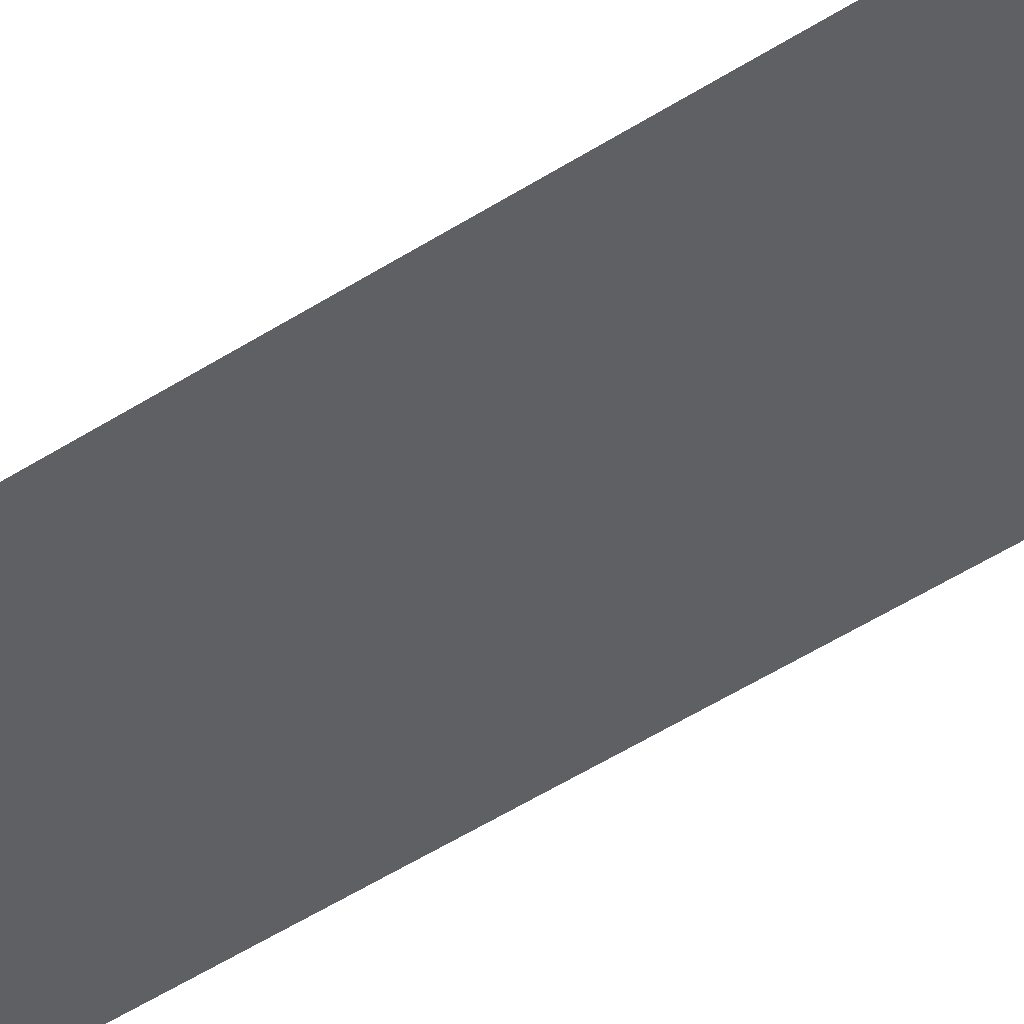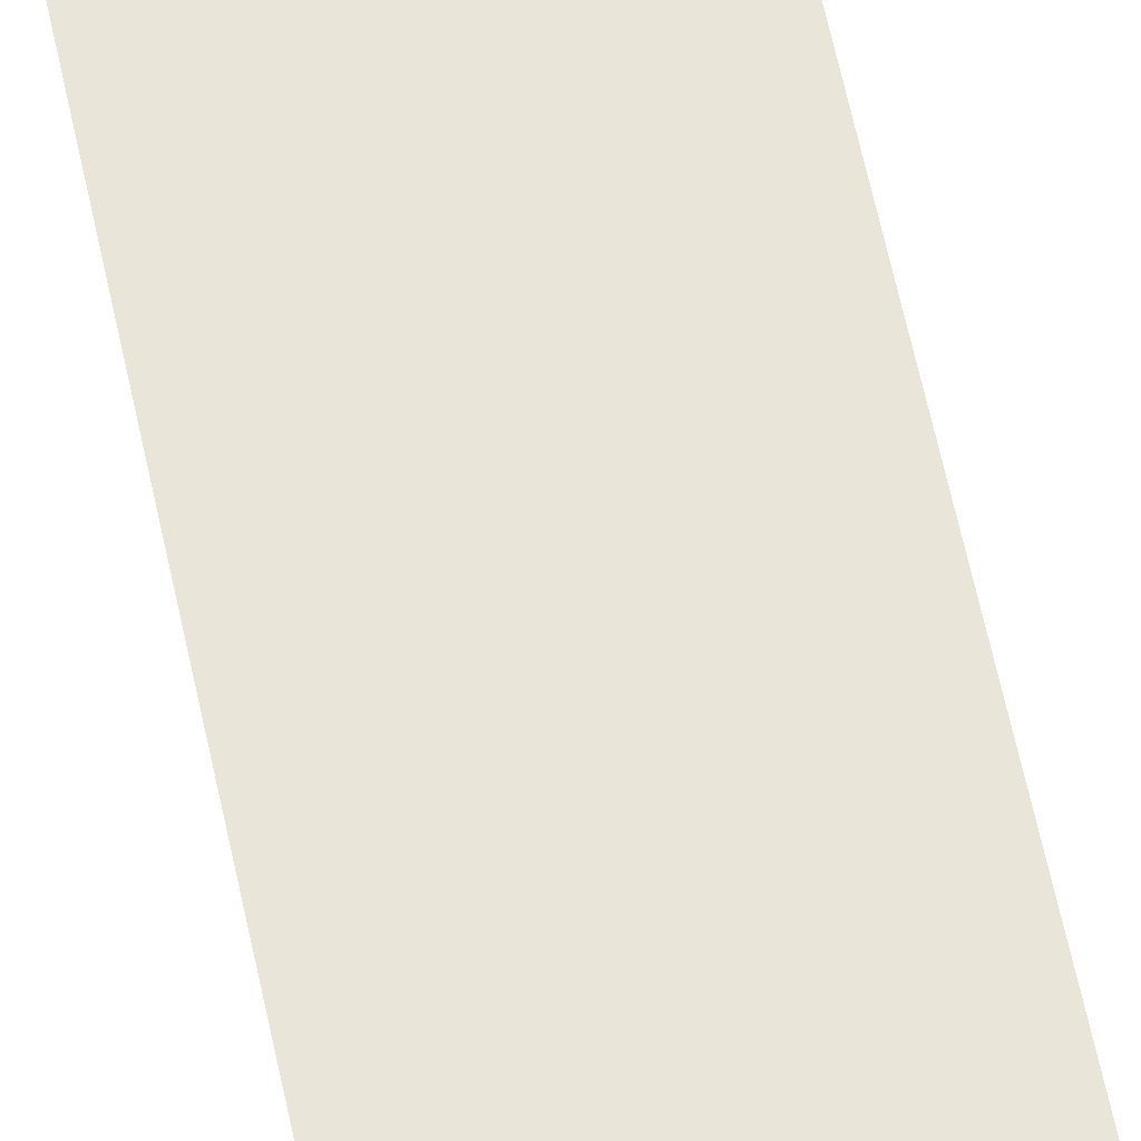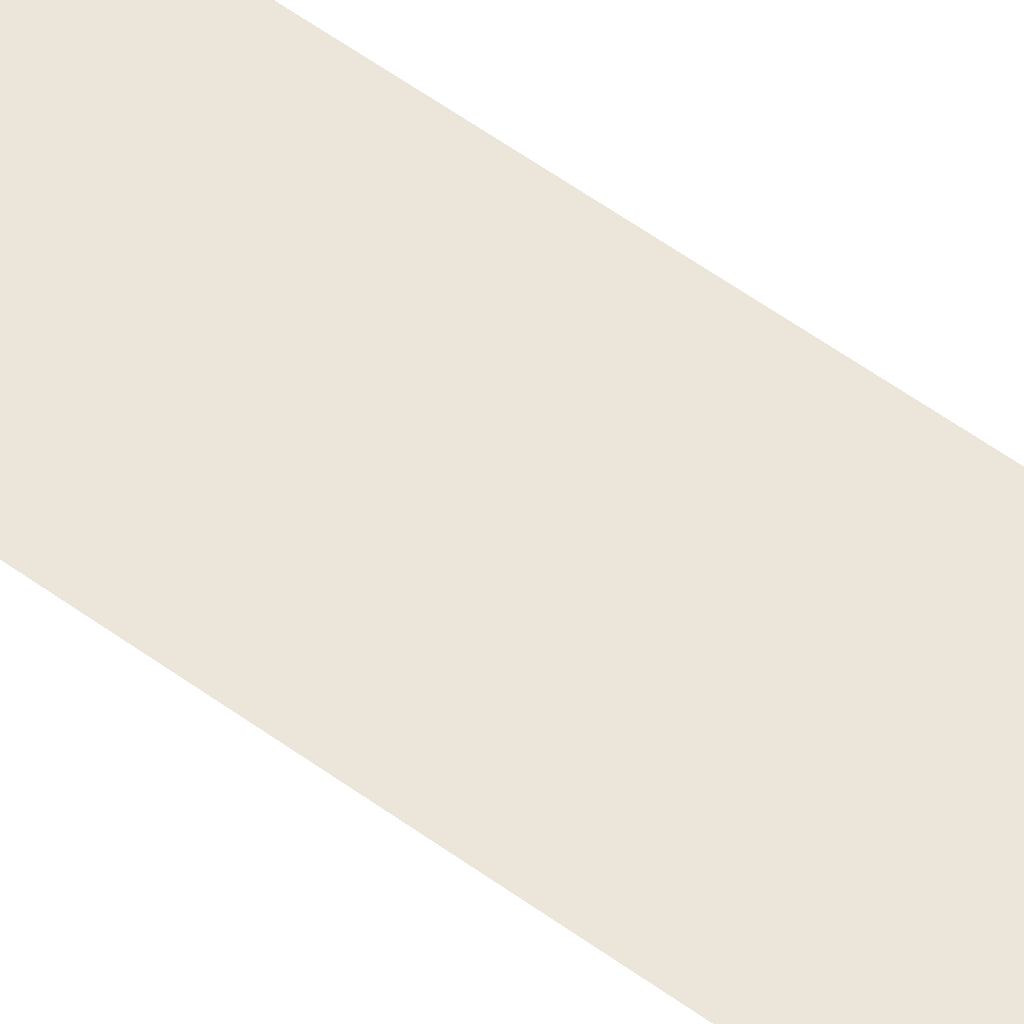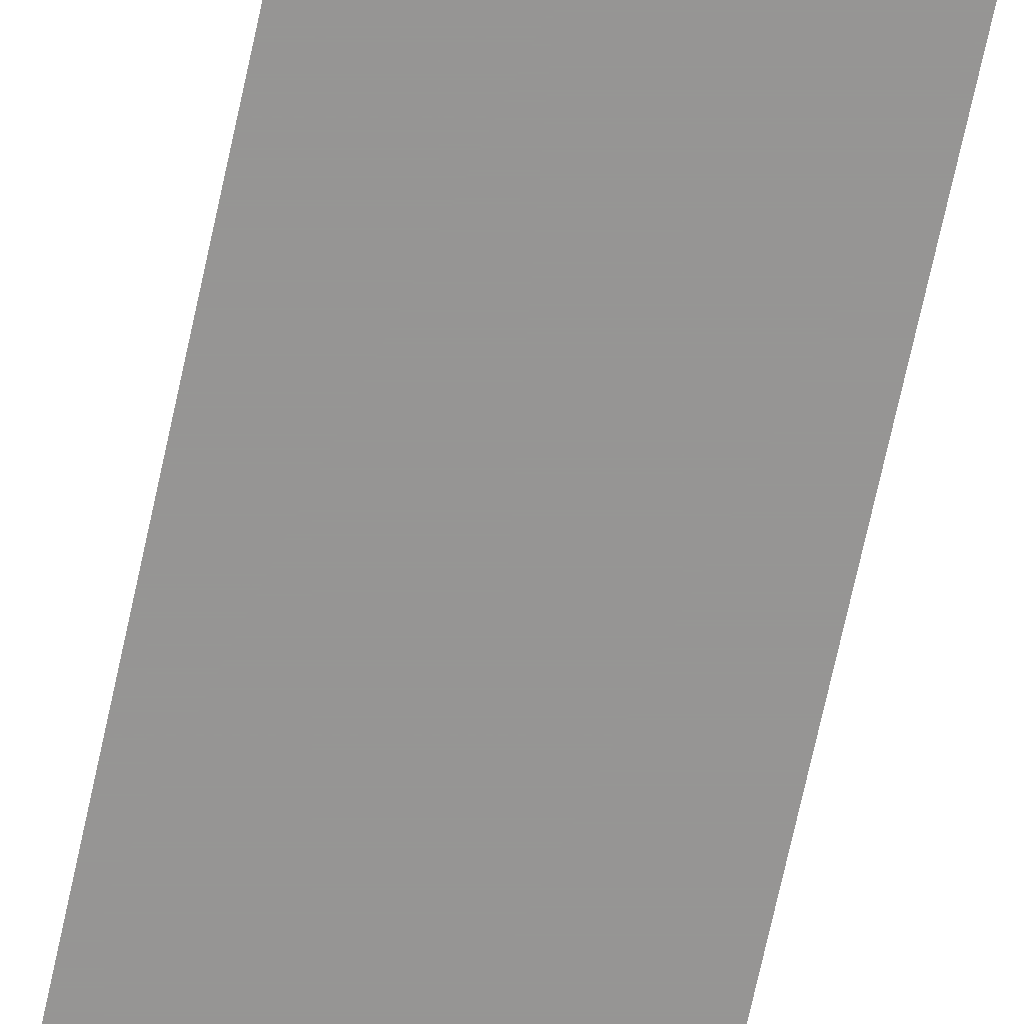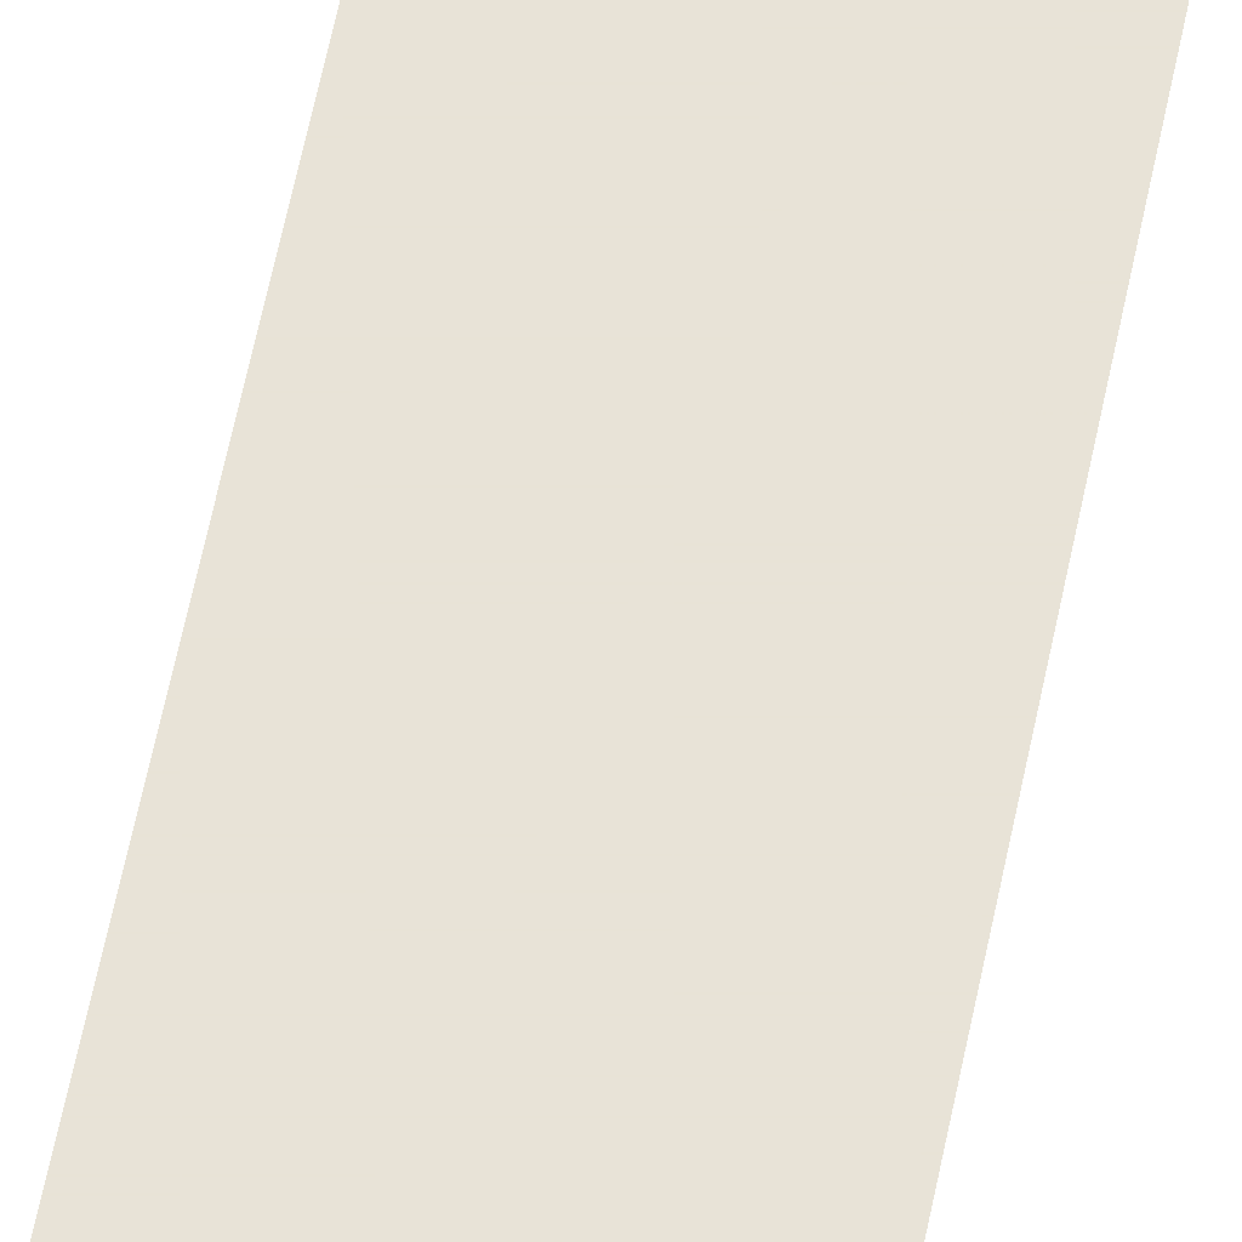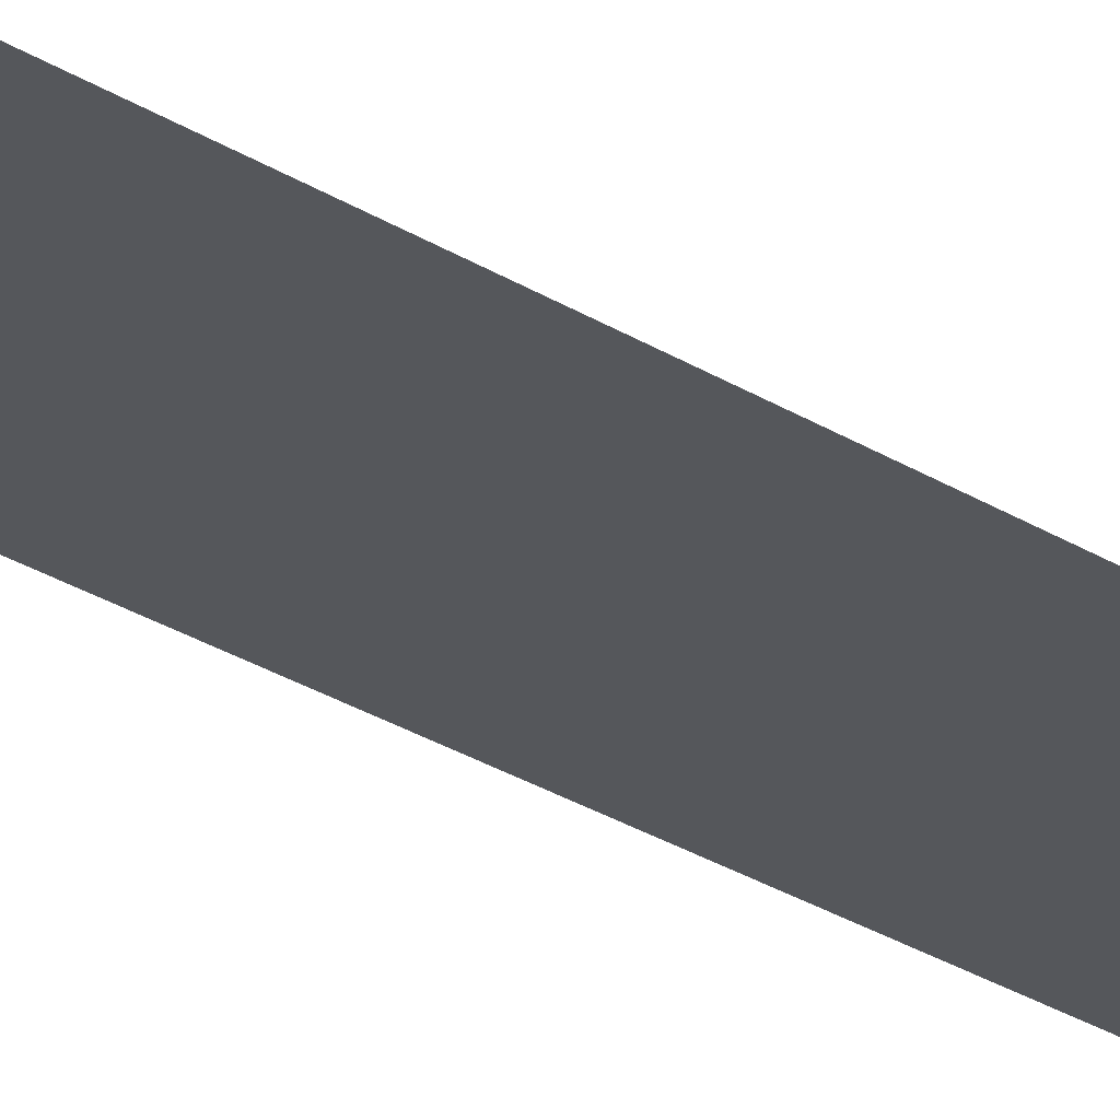
<metadata>
{"format":"obj","ext":"obj","renderer":"f3d","projection":"perspective","resolution":1024,"background":"white","views":[{"elev":-43.1,"azim":-51.5,"up":"+Z"},{"elev":58.2,"azim":-11.5,"up":"+Z"},{"elev":57.6,"azim":127.0,"up":"+Z"},{"elev":-67.6,"azim":-12.0,"up":"+Z"},{"elev":62.4,"azim":11.6,"up":"+Z"},{"elev":-27.0,"azim":-134.7,"up":"+Z"}]}
</metadata>
<code>
v 4640 -76.8 -2739
v 4666 -76.8 -2739
v 4666 115.2 -2739
v 4640 -76.8 -2739
v 4666 115.2 -2739
v 4640 115.2 -2739
f 1 2 3
f 4 5 6

</code>
